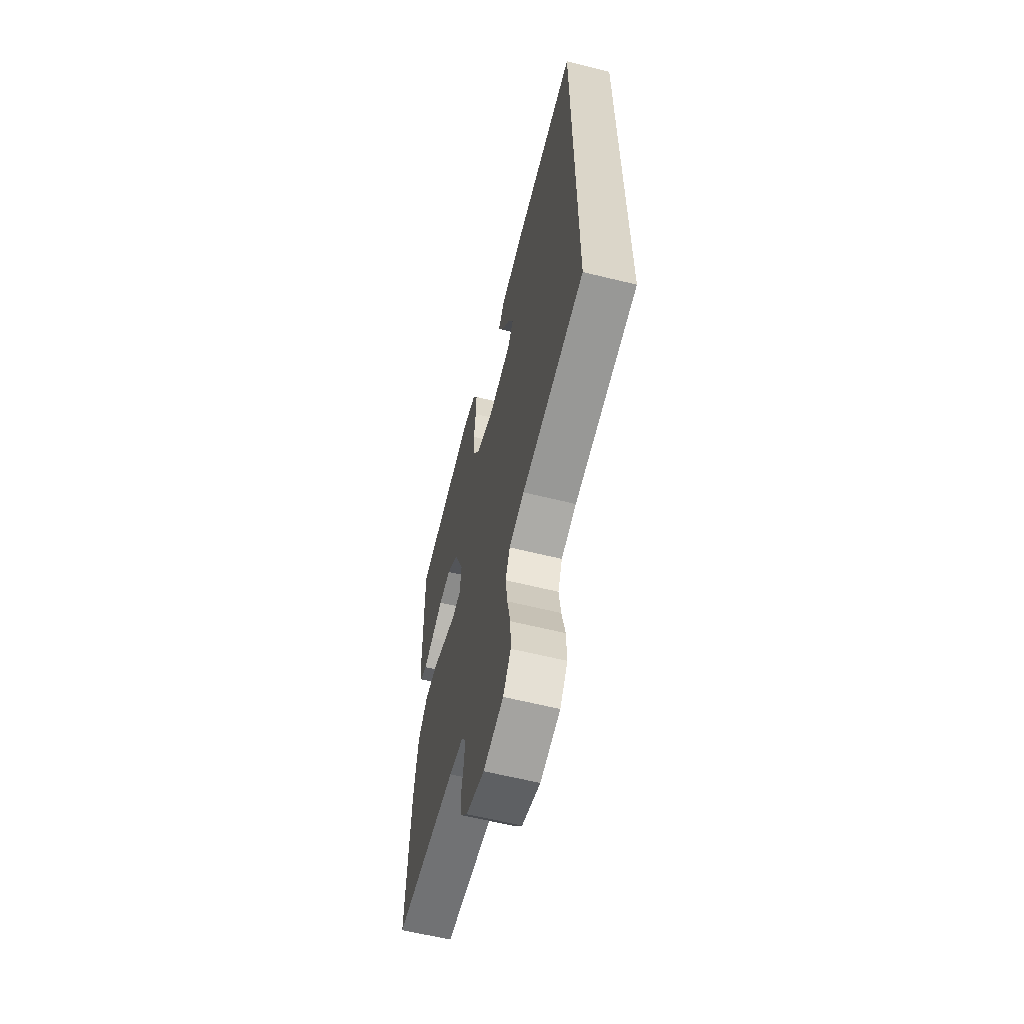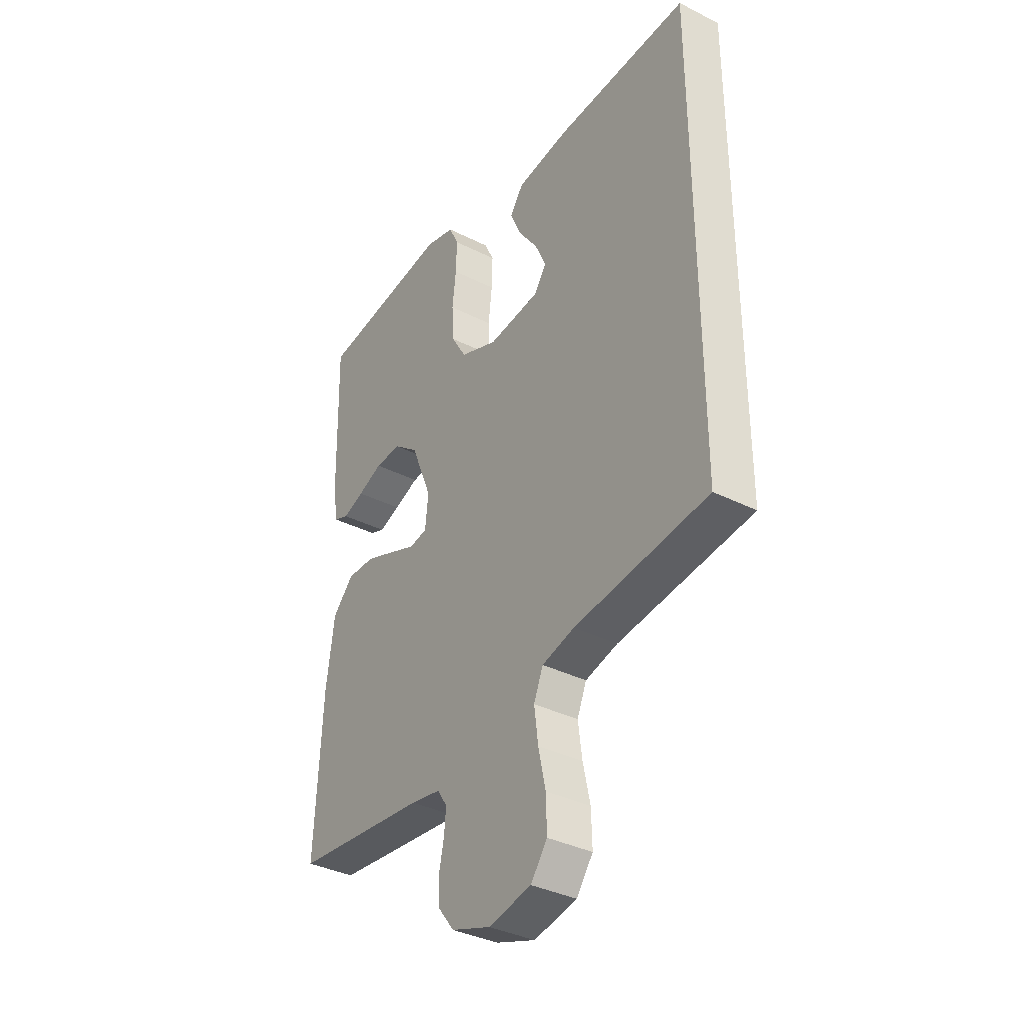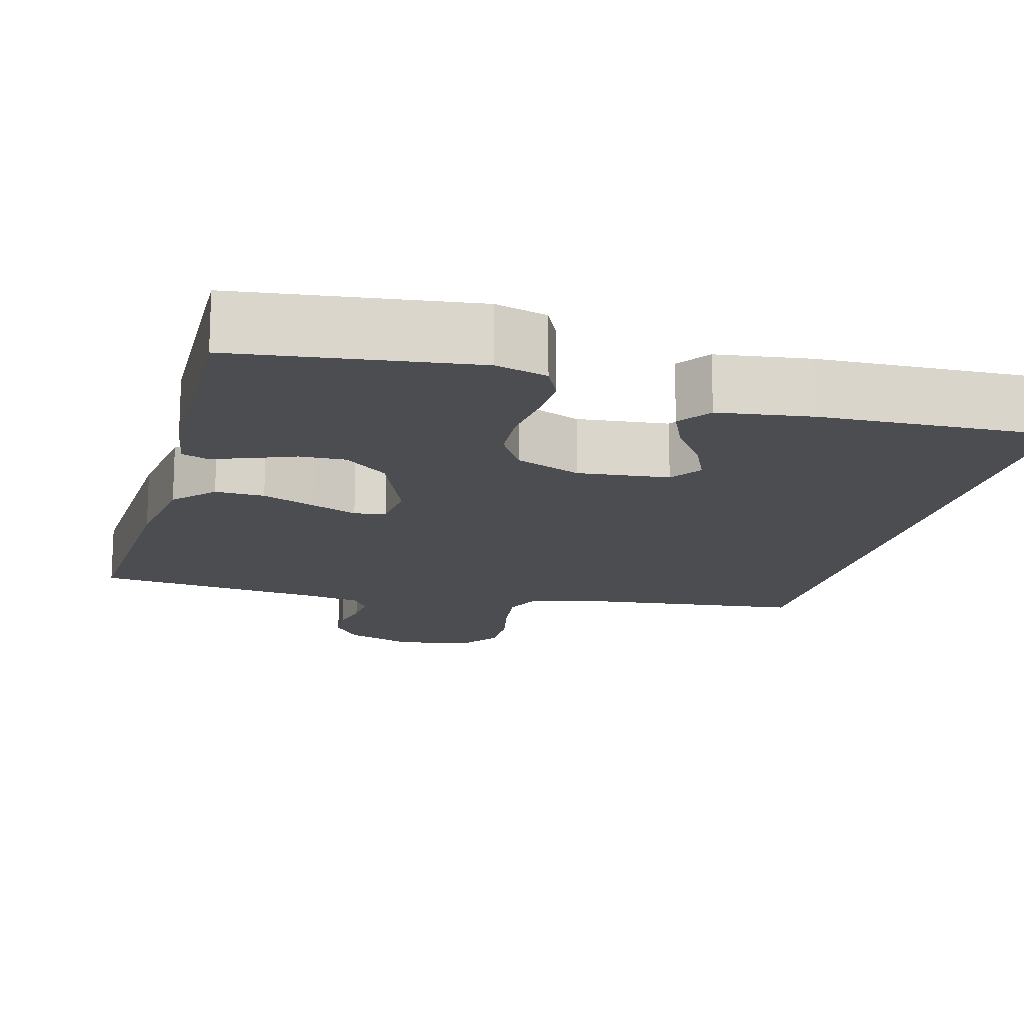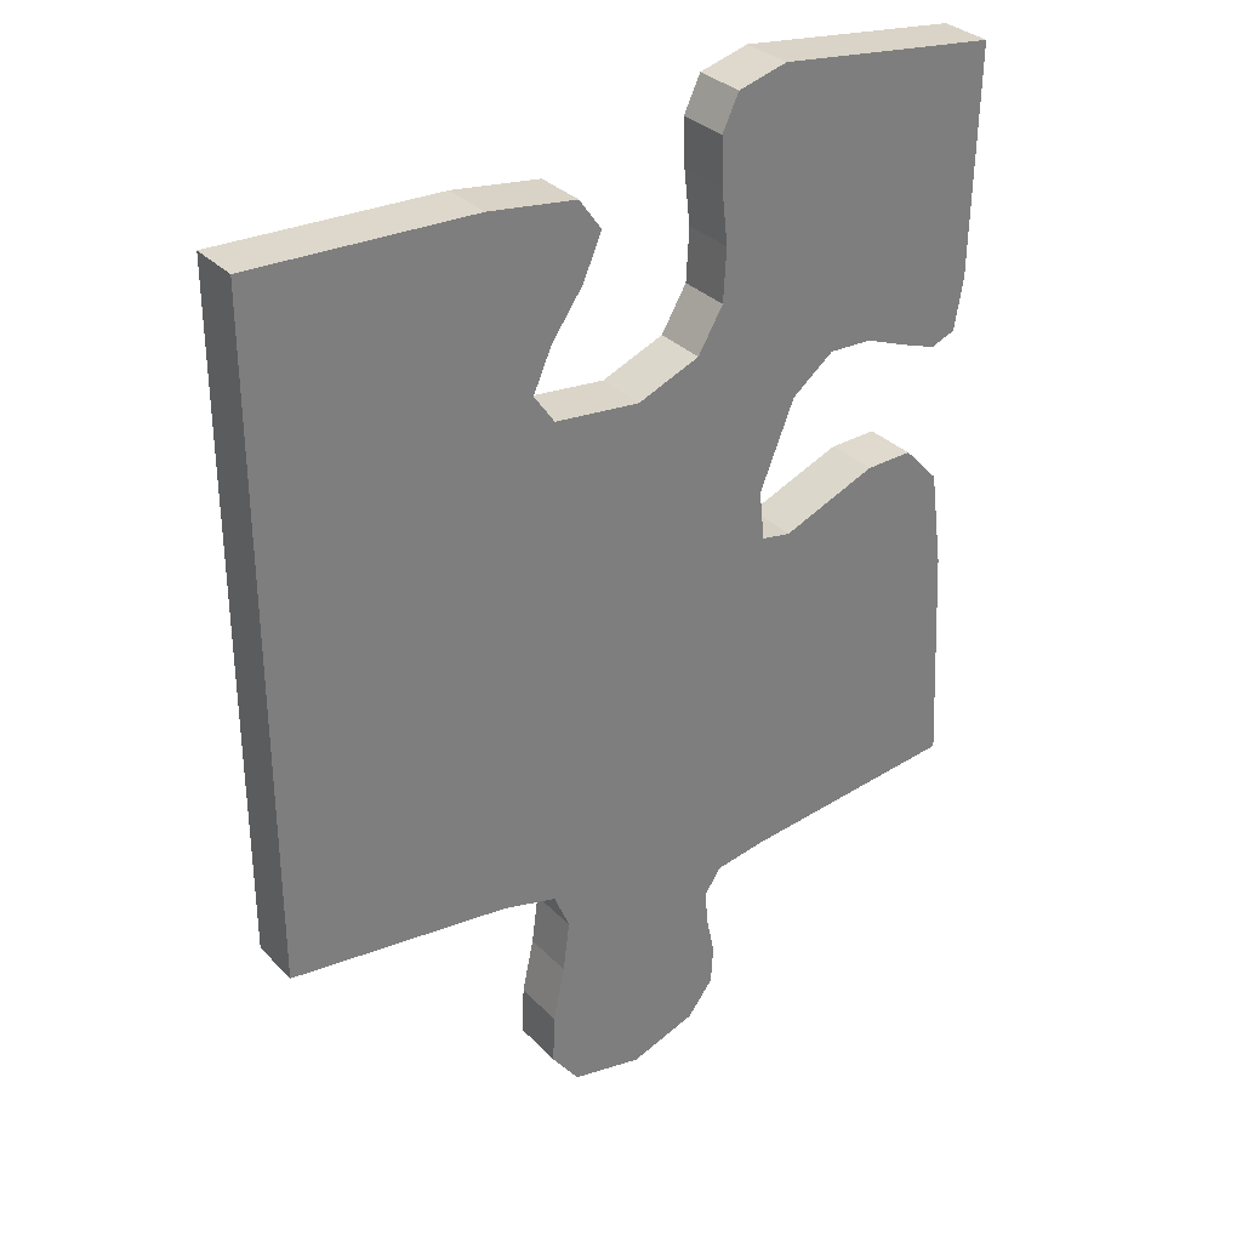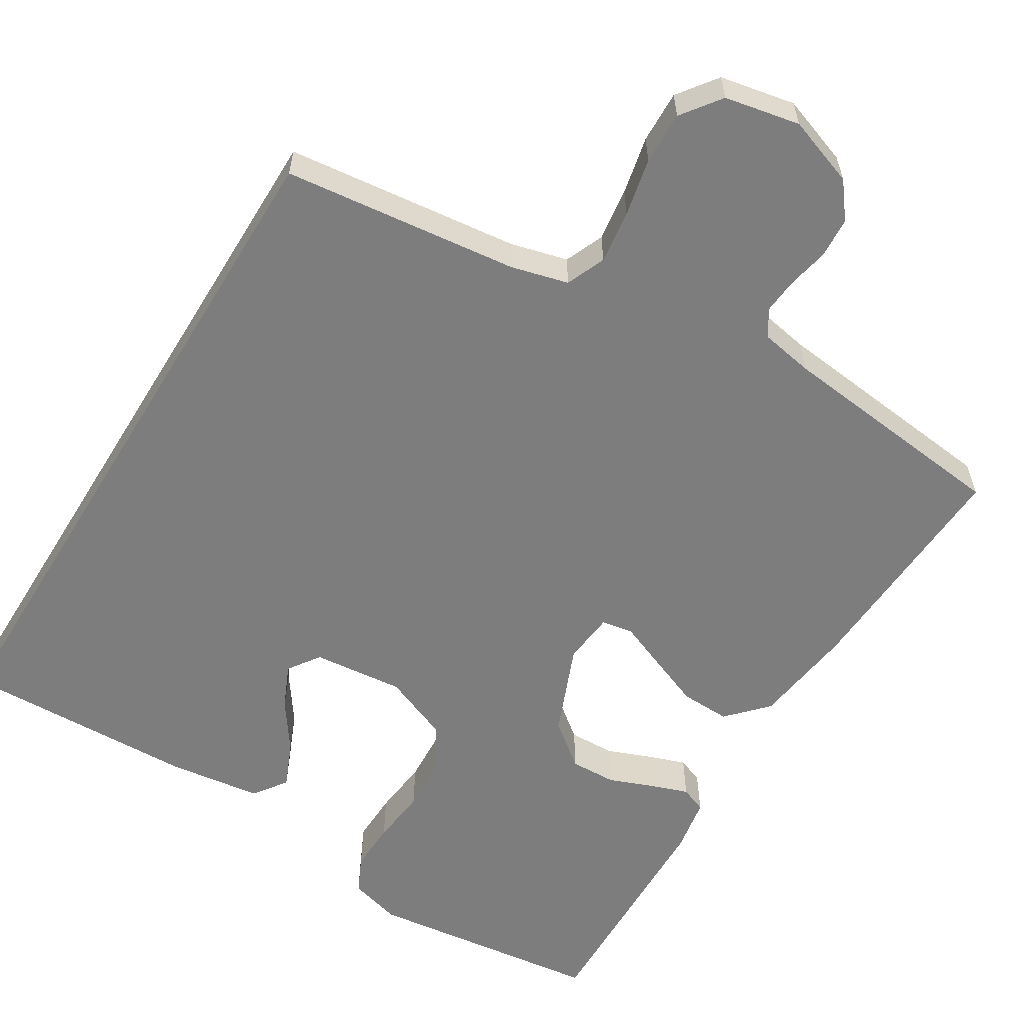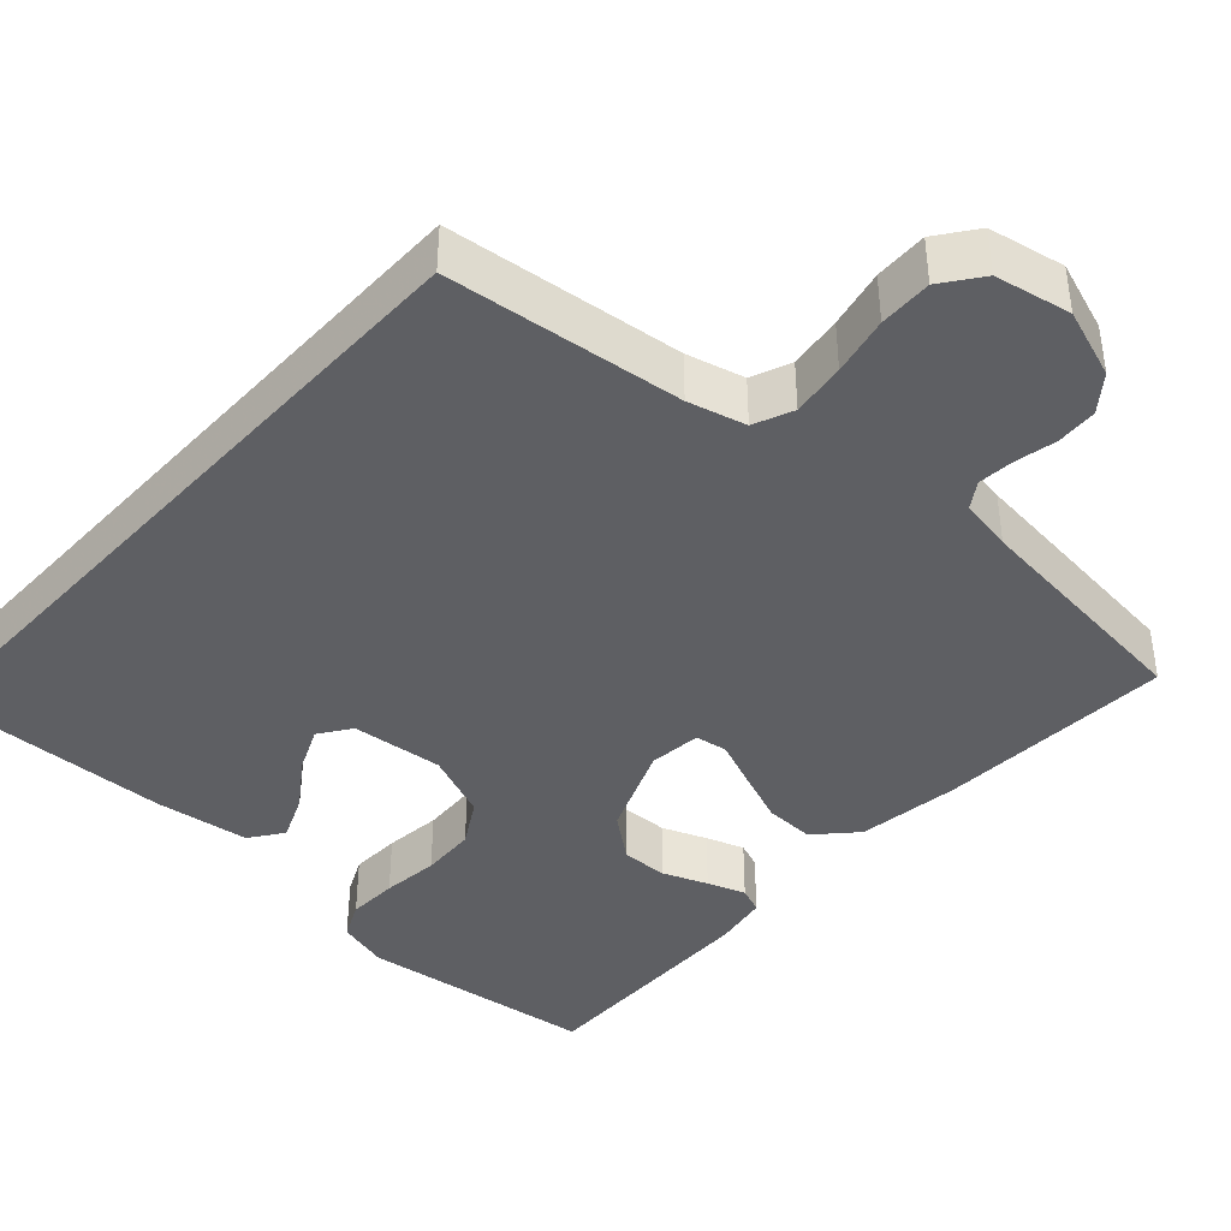
<metadata>
{"format":"obj","ext":"obj","renderer":"f3d","projection":"perspective","resolution":1024,"background":"white","views":[{"elev":-61.8,"azim":75.9,"up":"+Z"},{"elev":-36.2,"azim":56.6,"up":"+Z"},{"elev":-15.8,"azim":-15.0,"up":"+Y"},{"elev":32.1,"azim":144.1,"up":"+Z"},{"elev":-59.2,"azim":148.5,"up":"+Y"},{"elev":-41.0,"azim":137.6,"up":"+Y"}]}
</metadata>
<code>
v 0.5 0.07 0.472
v 0.5 0.07 -0.422
v 0.2 0.07 -0.457
v 0.127 0.07 -0.476
v 0.106 0.07 -0.526
v 0.115 0.07 -0.594
v 0.131 0.07 -0.668
v 0.133 0.07 -0.735
v 0.096 0.07 -0.785
v 0 0.07 -0.804
v -0.088 0.07 -0.773
v -0.123 0.07 -0.728
v -0.126 0.07 -0.676
v -0.115 0.07 -0.624
v -0.111 0.07 -0.578
v -0.133 0.07 -0.545
v -0.2 0.07 -0.533
v -0.5 0.07 -0.5
v -0.484 0.07 -0.2
v -0.466 0.07 -0.07
v -0.419 0.07 -0.02
v -0.356 0.07 -0.022
v -0.288 0.07 -0.049
v -0.229 0.07 -0.073
v -0.189 0.07 -0.066
v -0.182 0.07 0
v -0.229 0.07 0.115
v -0.285 0.07 0.159
v -0.344 0.07 0.157
v -0.4 0.07 0.135
v -0.448 0.07 0.118
v -0.481 0.07 0.131
v -0.493 0.07 0.2
v -0.5 0.07 0.5
v -0.2 0.07 0.538
v -0.134 0.07 0.52
v -0.112 0.07 0.474
v -0.114 0.07 0.41
v -0.122 0.07 0.338
v -0.118 0.07 0.268
v -0.084 0.07 0.211
v 0 0.07 0.177
v 0.116 0.07 0.189
v 0.144 0.07 0.229
v 0.119 0.07 0.285
v 0.076 0.07 0.346
v 0.051 0.07 0.404
v 0.081 0.07 0.446
v 0.2 0.07 0.462
v 0.5 0 0.472
v 0.5 0 -0.422
v 0.2 0 -0.457
v 0.127 0 -0.476
v 0.106 0 -0.526
v 0.115 0 -0.594
v 0.131 0 -0.668
v 0.133 0 -0.735
v 0.096 0 -0.785
v 0 0 -0.804
v -0.088 0 -0.773
v -0.123 0 -0.728
v -0.126 0 -0.676
v -0.115 0 -0.624
v -0.111 0 -0.578
v -0.133 0 -0.545
v -0.2 0 -0.533
v -0.5 0 -0.5
v -0.484 0 -0.2
v -0.466 0 -0.07
v -0.419 0 -0.02
v -0.356 0 -0.022
v -0.288 0 -0.049
v -0.229 0 -0.073
v -0.189 0 -0.066
v -0.182 0 0
v -0.229 0 0.115
v -0.285 0 0.159
v -0.344 0 0.157
v -0.4 0 0.135
v -0.448 0 0.118
v -0.481 0 0.131
v -0.493 0 0.2
v -0.5 0 0.5
v -0.2 0 0.538
v -0.134 0 0.52
v -0.112 0 0.474
v -0.114 0 0.41
v -0.122 0 0.338
v -0.118 0 0.268
v -0.084 0 0.211
v 0 0 0.177
v 0.116 0 0.189
v 0.144 0 0.229
v 0.119 0 0.285
v 0.076 0 0.346
v 0.051 0 0.404
v 0.081 0 0.446
v 0.2 0 0.462
f 45 46 47 48
f 44 45 48 49
f 36 37 38 39
f 36 39 40
f 35 36 40
f 34 35 40
f 33 34 40 41
f 29 30 31 32
f 29 32 33 41
f 21 22 23 24
f 19 20 21 24
f 17 18 19 24
f 16 17 24 25
f 15 16 25 26
f 11 12 13 14
f 11 14 15
f 10 11 15
f 9 10 15 26
f 6 7 8 9
f 5 6 9 26
f 49 1 2 3
f 44 49 3 4
f 28 29 41 42
f 27 28 42
f 27 42 43
f 26 27 43
f 5 26 43
f 4 5 43 44
f 97 96 95 94
f 98 97 94 93
f 88 87 86 85
f 89 88 85
f 89 85 84
f 89 84 83
f 90 89 83 82
f 81 80 79 78
f 90 82 81 78
f 73 72 71 70
f 73 70 69 68
f 73 68 67 66
f 74 73 66 65
f 75 74 65 64
f 63 62 61 60
f 64 63 60
f 64 60 59
f 75 64 59 58
f 58 57 56 55
f 75 58 55 54
f 52 51 50 98
f 53 52 98 93
f 91 90 78 77
f 91 77 76
f 92 91 76
f 92 76 75
f 92 75 54
f 93 92 54 53
f 1 50 51 2
f 2 51 52 3
f 3 52 53 4
f 4 53 54 5
f 5 54 55 6
f 6 55 56 7
f 7 56 57 8
f 8 57 58 9
f 9 58 59 10
f 10 59 60 11
f 11 60 61 12
f 12 61 62 13
f 13 62 63 14
f 14 63 64 15
f 15 64 65 16
f 16 65 66 17
f 17 66 67 18
f 18 67 68 19
f 19 68 69 20
f 20 69 70 21
f 21 70 71 22
f 22 71 72 23
f 23 72 73 24
f 24 73 74 25
f 25 74 75 26
f 26 75 76 27
f 27 76 77 28
f 28 77 78 29
f 29 78 79 30
f 30 79 80 31
f 31 80 81 32
f 32 81 82 33
f 33 82 83 34
f 34 83 84 35
f 35 84 85 36
f 36 85 86 37
f 37 86 87 38
f 38 87 88 39
f 39 88 89 40
f 40 89 90 41
f 41 90 91 42
f 42 91 92 43
f 43 92 93 44
f 44 93 94 45
f 45 94 95 46
f 46 95 96 47
f 47 96 97 48
f 48 97 98 49
f 49 98 50 1

</code>
